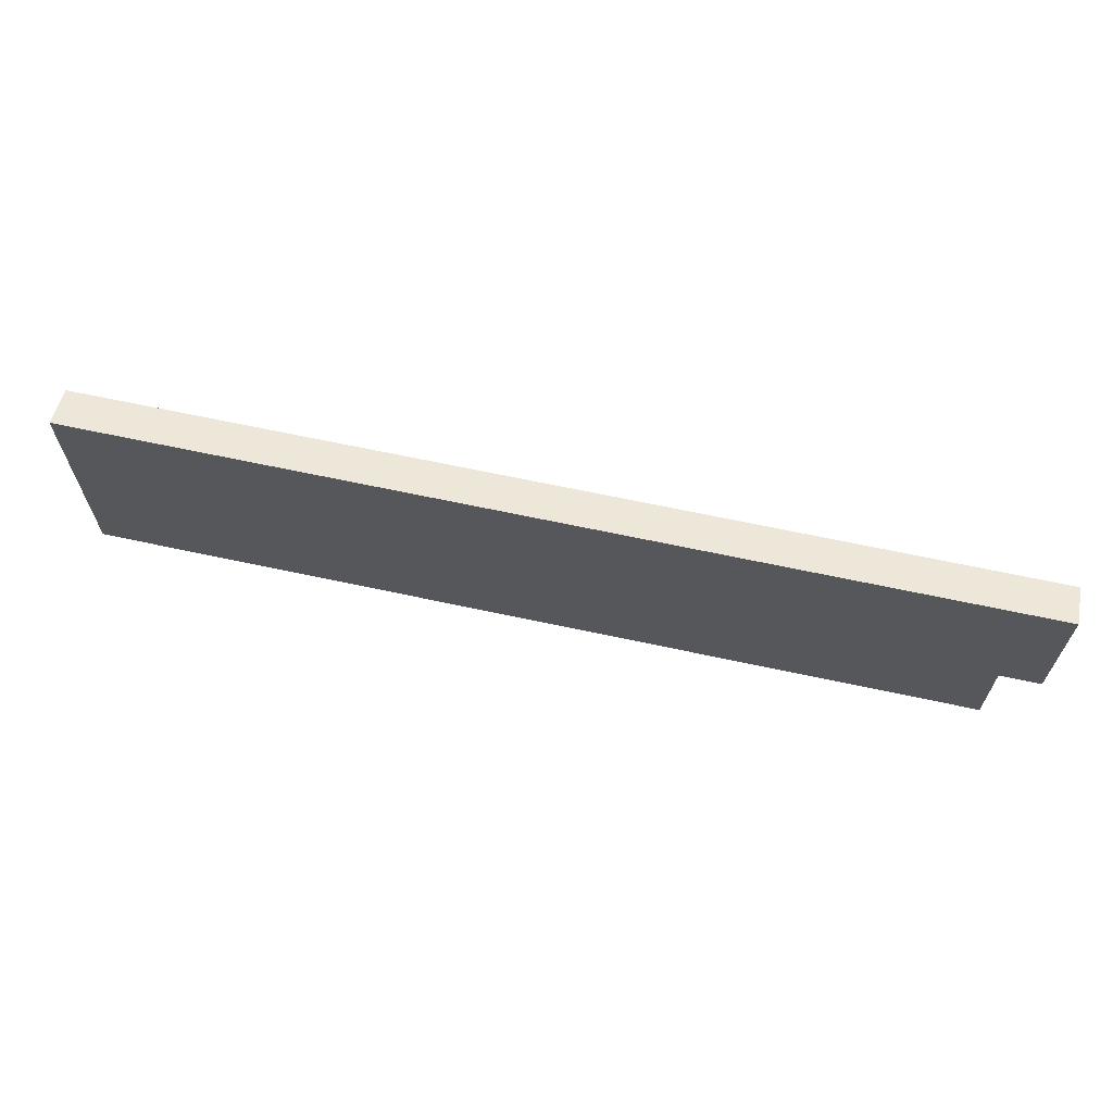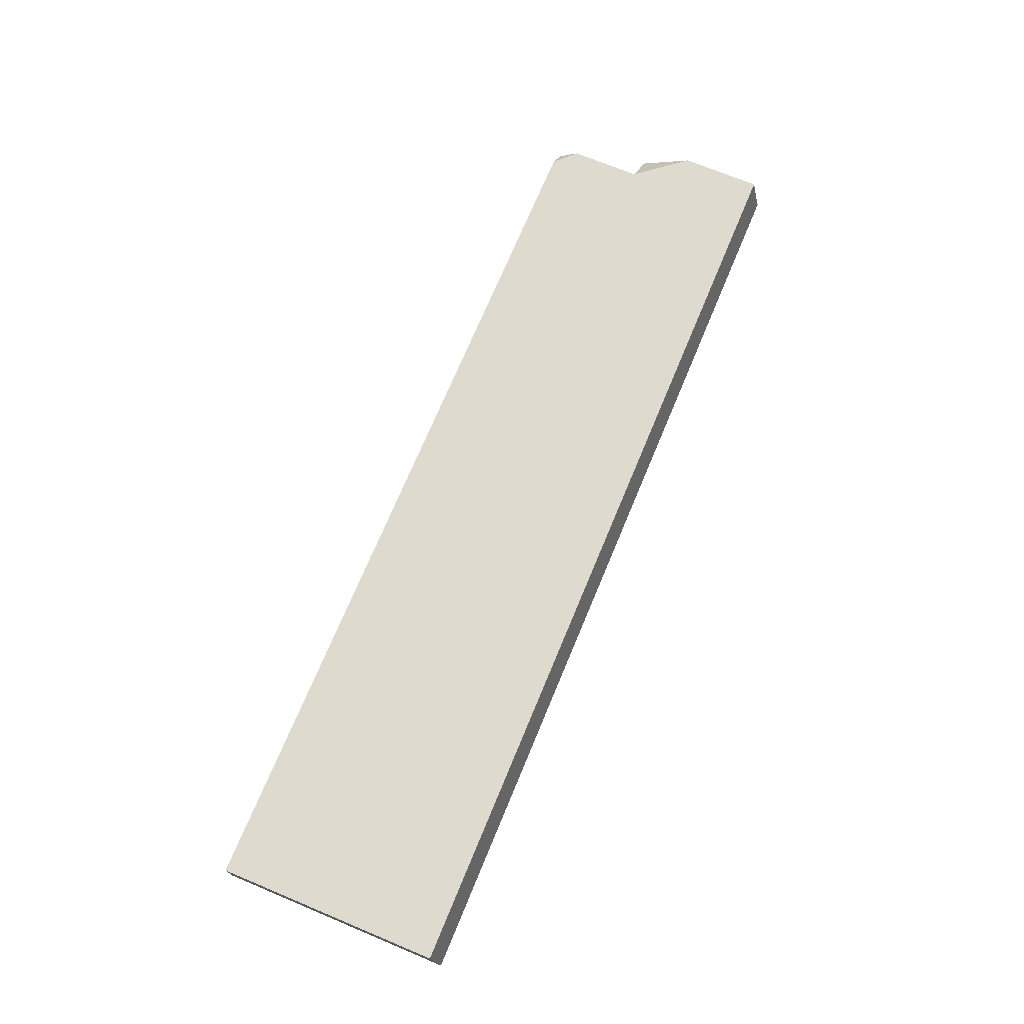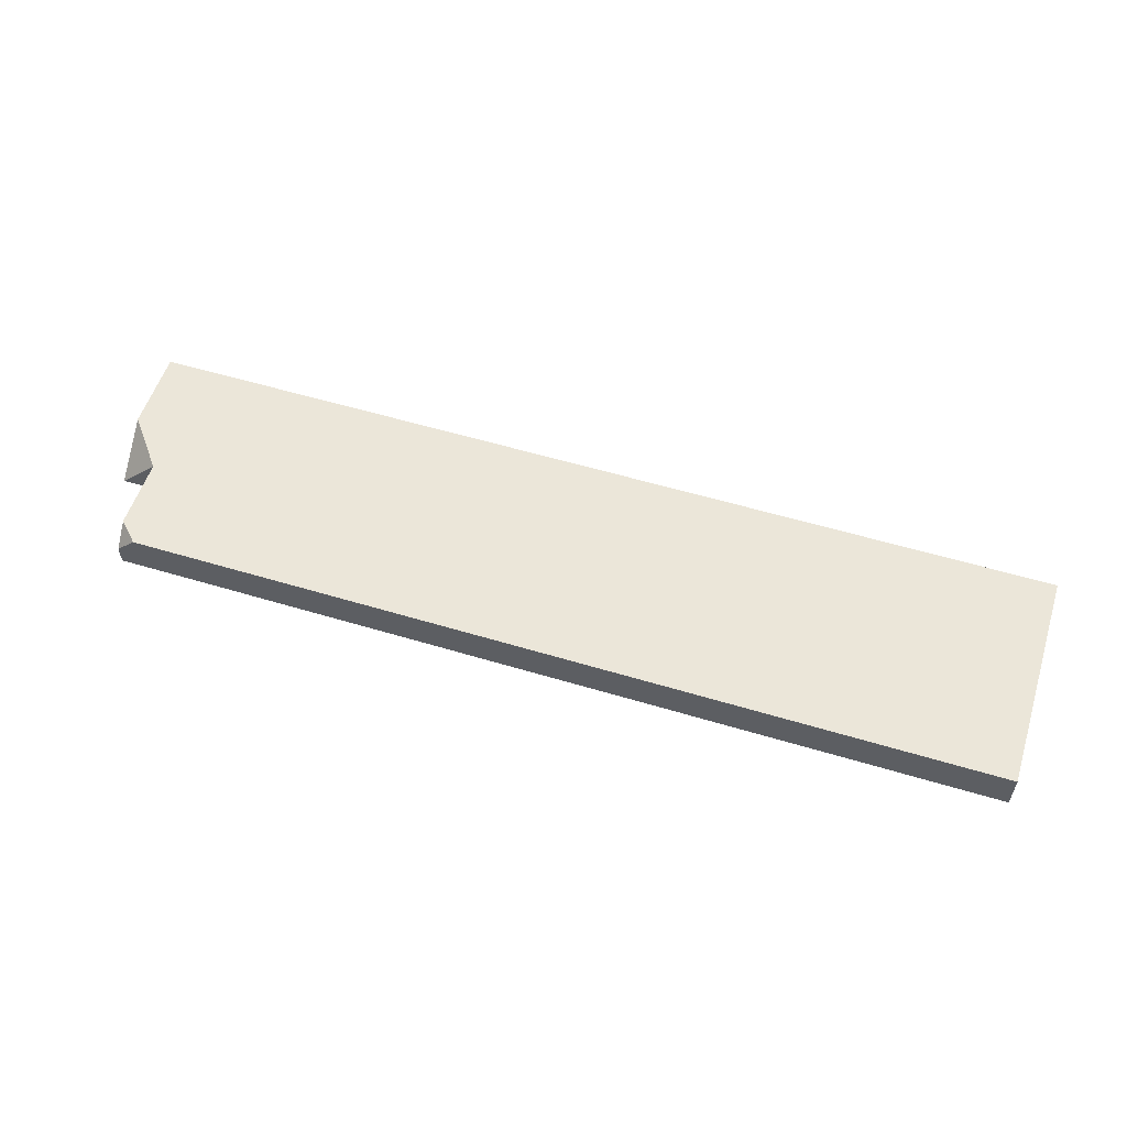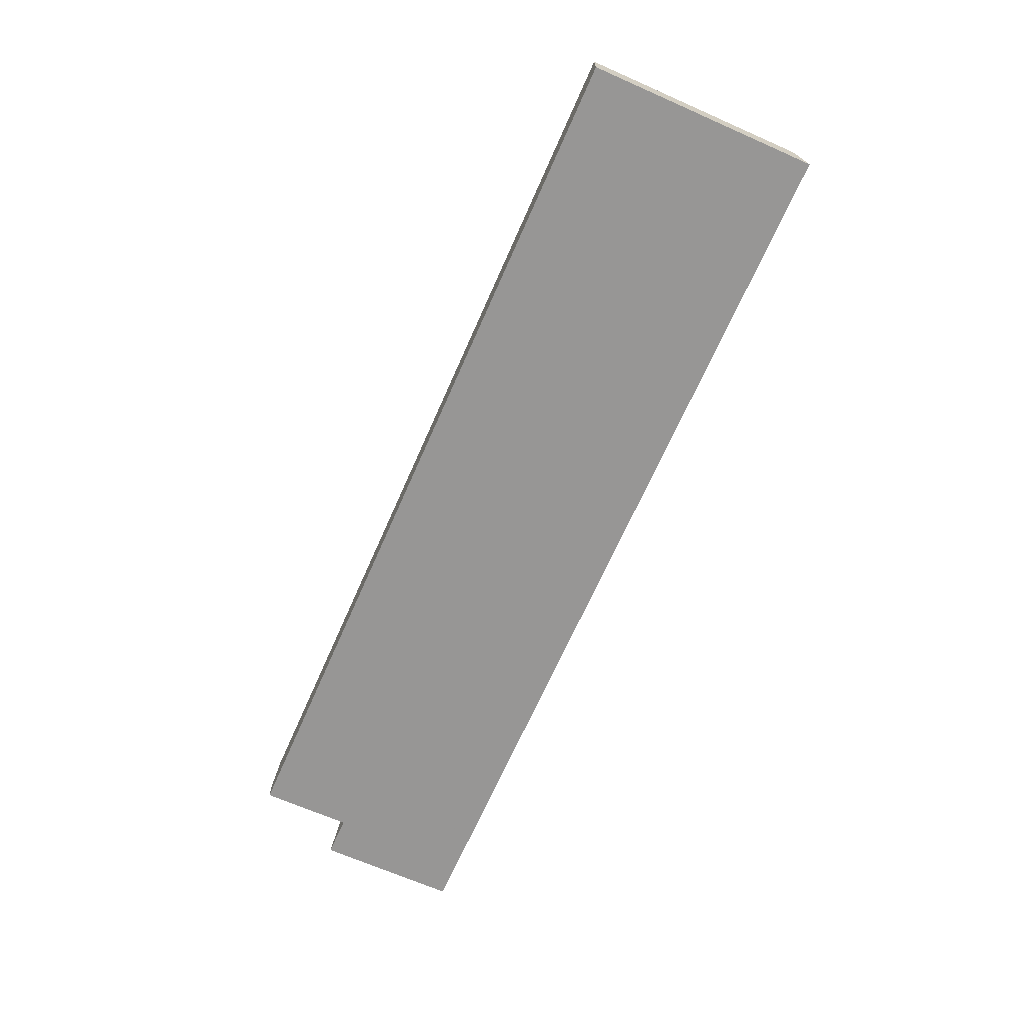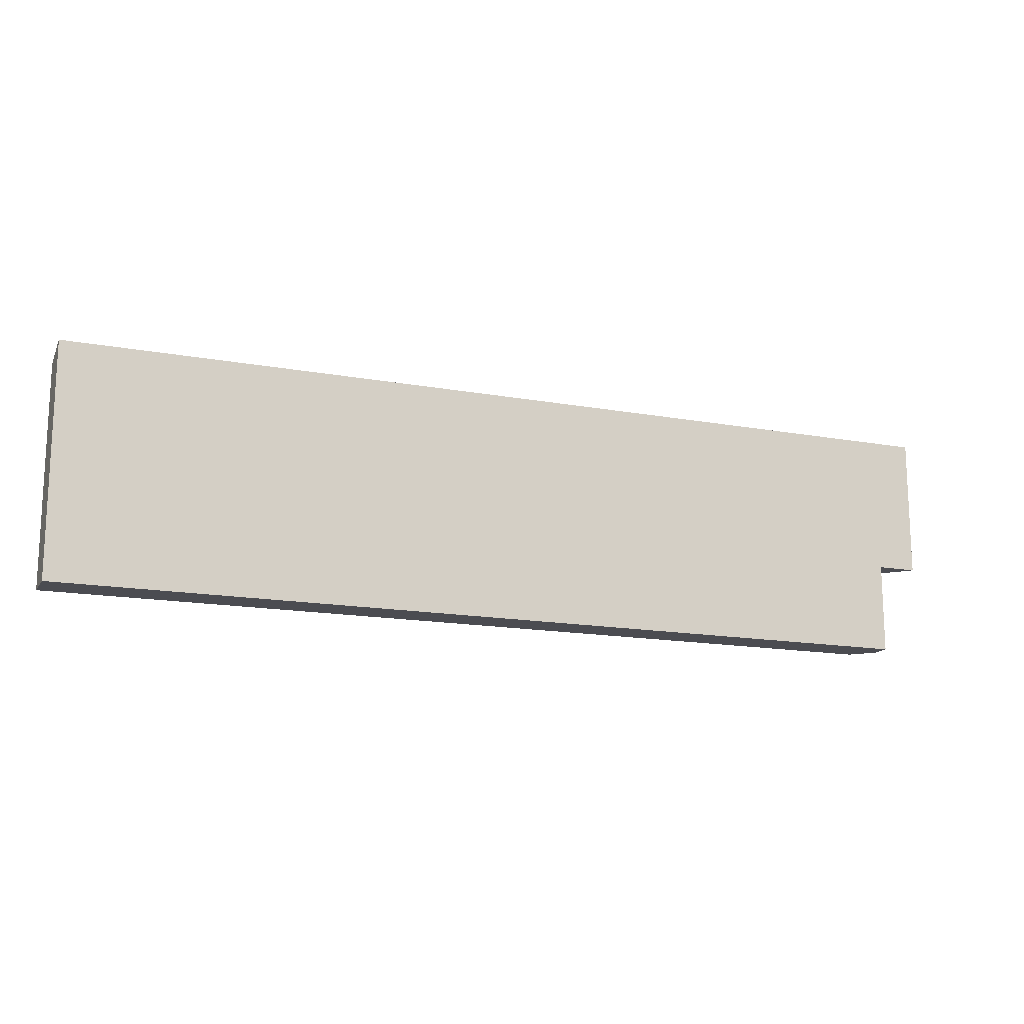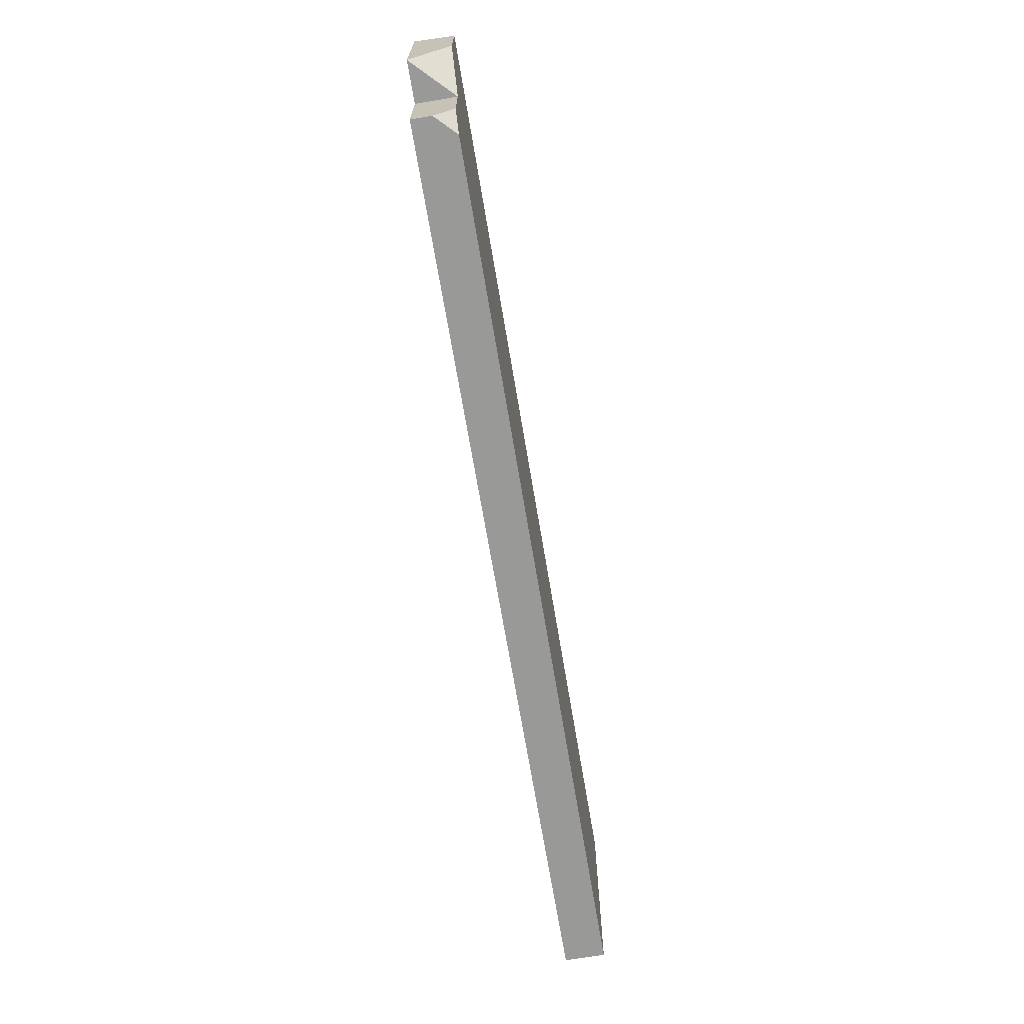
<metadata>
{"format":"obj","ext":"obj","renderer":"f3d","projection":"perspective","resolution":1024,"background":"white","views":[{"elev":65.0,"azim":12.3,"up":"+Z"},{"elev":71.3,"azim":-67.4,"up":"+Y"},{"elev":55.7,"azim":-162.4,"up":"+Y"},{"elev":-68.0,"azim":-113.8,"up":"+Y"},{"elev":-15.3,"azim":-21.4,"up":"+Z"},{"elev":-68.8,"azim":99.5,"up":"+Z"}]}
</metadata>
<code>
g pb_Mesh235450
v -4 1 -3.5
v -4 1 -5.75
v -26 1 -5.75
v -26 1 0
v -5.25 1 0
v -5.25 2 -0.25
v -5.25 1 0
v -11.25 2 -0.25
v -19.69 2 -0.25
v -26 1 0
v -26 2 -0.25
v -26 1 0
v -26 2 -1.75
v -26 2 -0.25
v -26 2 -3.5
v -26 1 -5.75
v -26 2 -4.75
v -26 2 -5.75
v -11.25 2 -1.875
v -11.25 2 -3.5
v -4 2 -3.5
v -5.25 2 -0.25
v -11.25 2 -0.25
v -26 2 -3.5
v -19.69 2 -3.5
v -19.69 2 -1.875
v -26 2 -1.75
v -19.69 2 -0.25
v -26 2 -0.25
v -26 2 -5.75
v -19.75 2 -5.75
v -19.69 2 -4.75
v -26 2 -4.75
v -11.25 2 -5.75
v -11.25 2 -4.75
v -3 2 -2.25
v -3 1 -3.5
v -3 2 -0.25
v -3 1 0
v -4 2 -0.25
v -3 2 -0.25
v -3 2 -2.25
v -4 1 -3.5
v -5.25 1 0
v -4.25 1 -3.5
v -5.25 1 0
v -4.25 1 0
v -4.25 1 -3.5
v -5.25 1 0
v -5.25 2 -0.25
v -4.25 1 0
v -4.25 2 -0.25
v -4 2 -3.5
v -3 1 -3.5
v -3 2 -2.25
v -4 2 -3.5
v -4 1 -3.5
v -4.25 1 -3.5
v -4.25 1 -3.5
v -4.25 1 0
v -3 1 -3.5
v -3 1 0
v -4.25 1 -3.5
v -3 1 -3.5
v -4 2 -3.5
v -3 1 0
v -3 2 -0.25
v -19.75 2 -5.75
v -26 2 -5.75
v -26 1 -5.75
v -11.25 2 -5.75
v -4 1 -5.75
v -4 1.5 -5.75
v -4.5 2 -5.75
v -4.5 2 -5.75
v -4 2 -5.25
v -4 2 -5.25
v -4 1.5 -5.75
v -4 1 -5.75
v -4 1 -3.5
v -4 2 -3.5
v -4 2 -5.25
v -4.5 2 -5.75
v -4 1.5 -5.75
g pb_Mesh235450_0
f 3 2 1
f 4 3 1
f 4 1 5
f 8 7 6
f 8 9 7
f 7 9 10
f 9 11 10
f 14 13 12
f 13 15 12
f 12 15 16
f 16 15 17
f 17 18 16
f 21 20 19
f 22 21 19
f 22 19 23
f 26 25 24
f 26 24 27
f 19 20 25
f 19 25 26
f 23 19 26
f 23 26 28
f 28 26 27
f 28 27 29
f 32 31 30
f 32 30 33
f 35 34 31
f 35 31 32
f 20 35 32
f 20 32 25
f 25 32 33
f 25 33 24
f 38 37 36
f 39 37 38
f 41 21 40
f 41 42 21
f 45 44 43
f 48 47 46
f 51 50 49
f 51 52 50
f 55 54 53
f 58 57 56
f 40 21 22
f 61 60 59
f 61 62 60
f 65 64 63
f 66 52 51
f 66 67 52
f 70 69 68
f 70 68 71
f 72 70 71
f 72 71 73
f 74 73 71
f 75 34 35
f 76 75 35
f 20 76 35
f 20 21 76
f 79 78 77
f 79 77 80
f 81 80 77
f 84 83 82
g pb_Mesh235450_1

</code>
